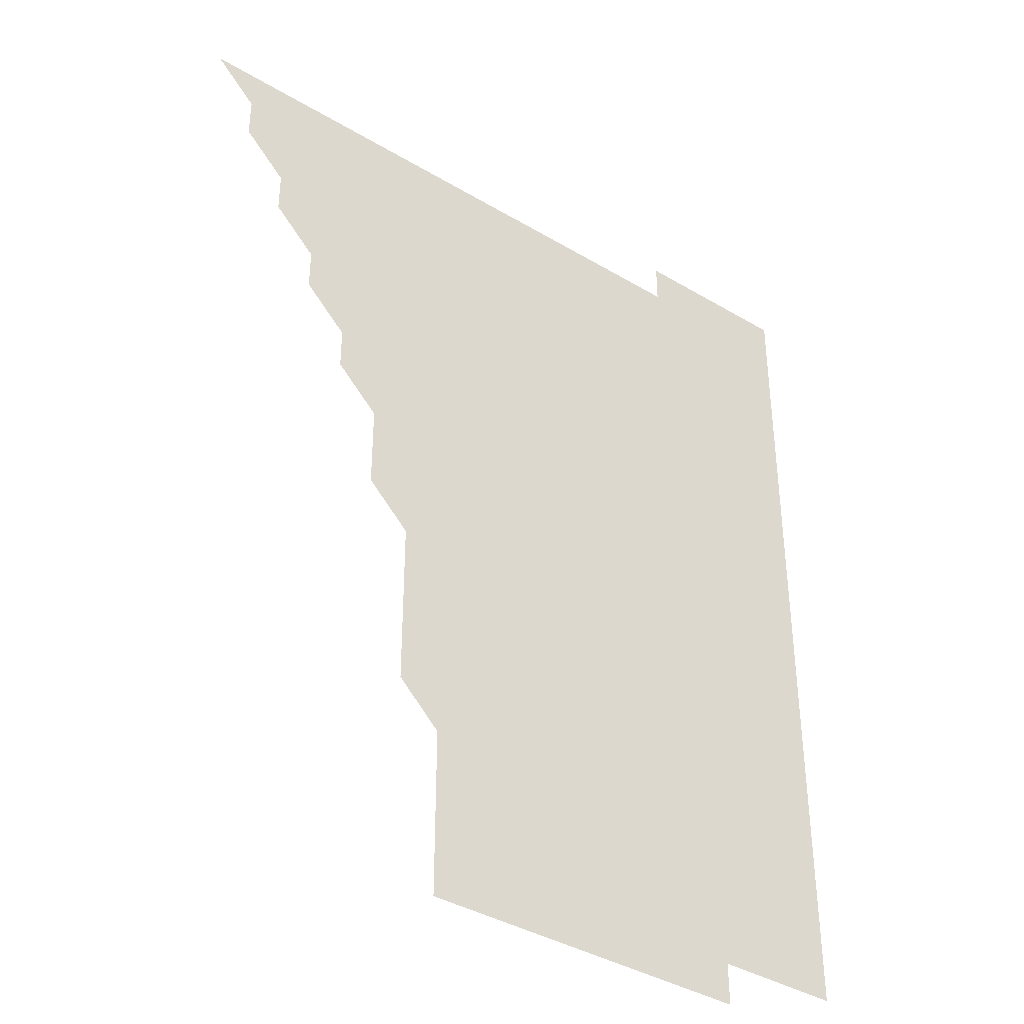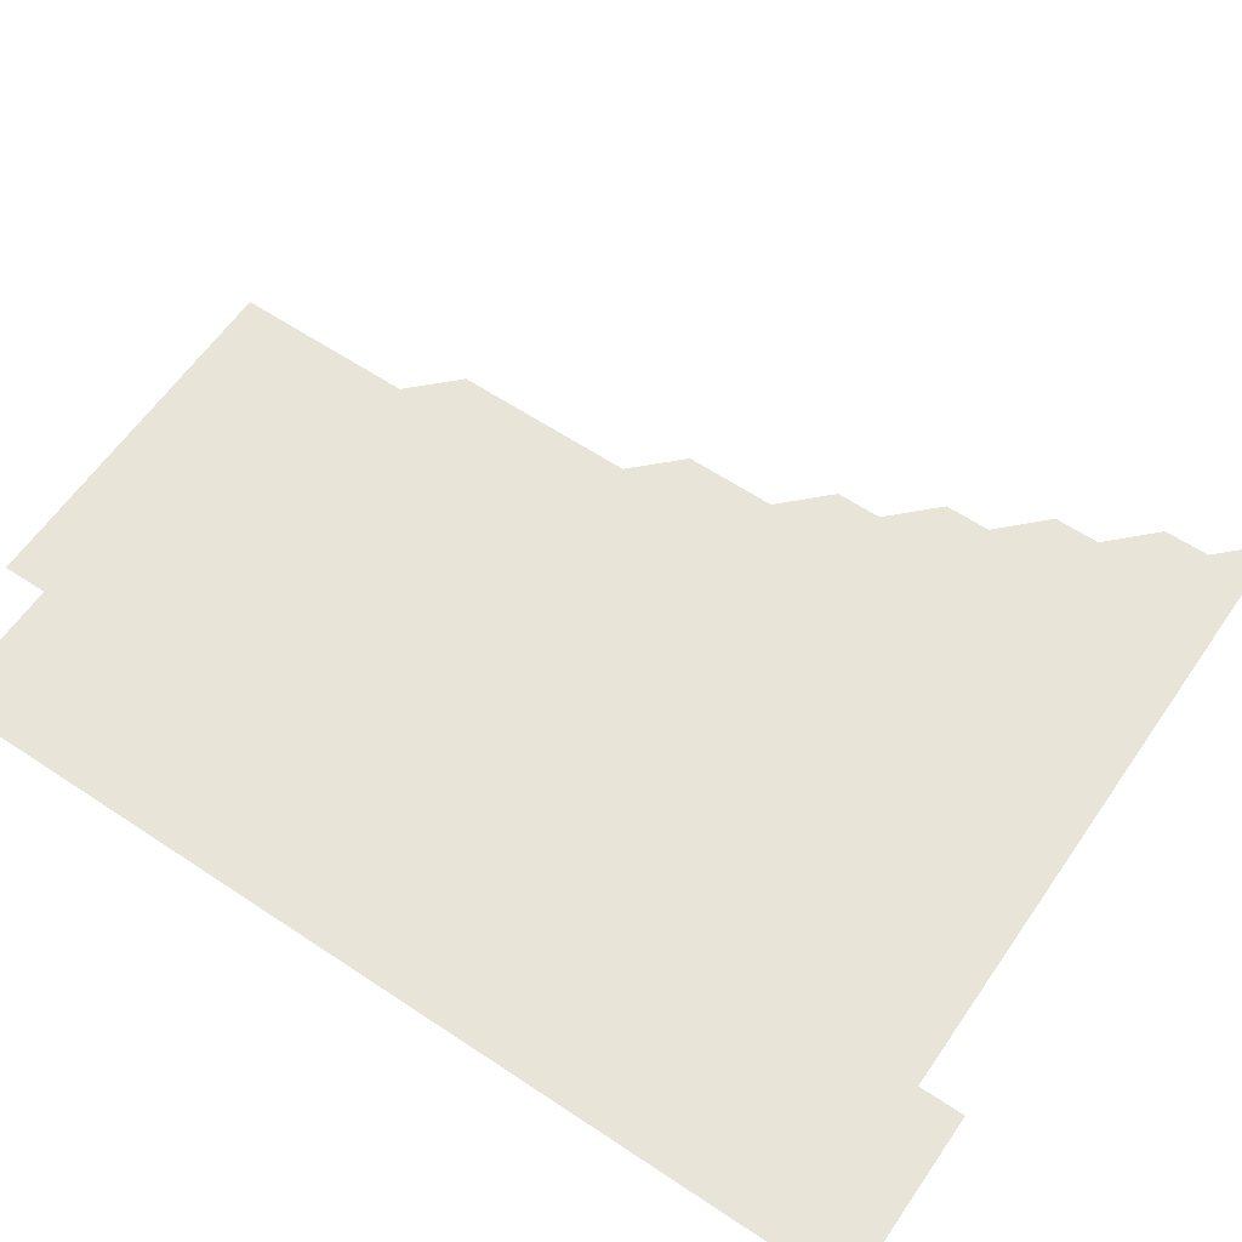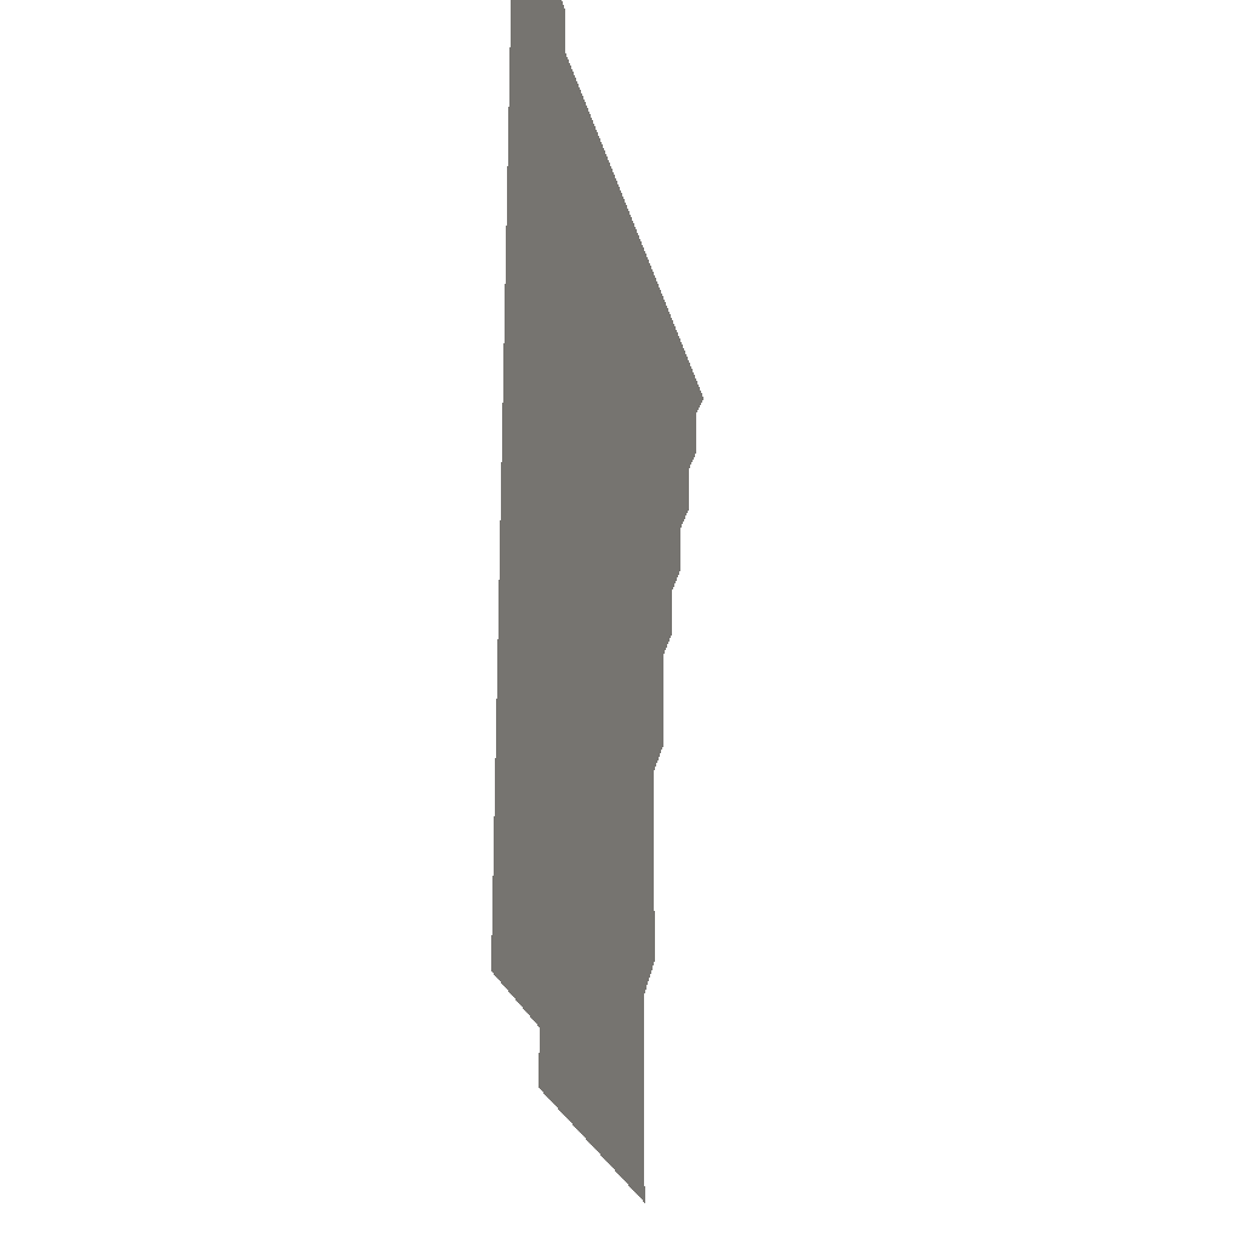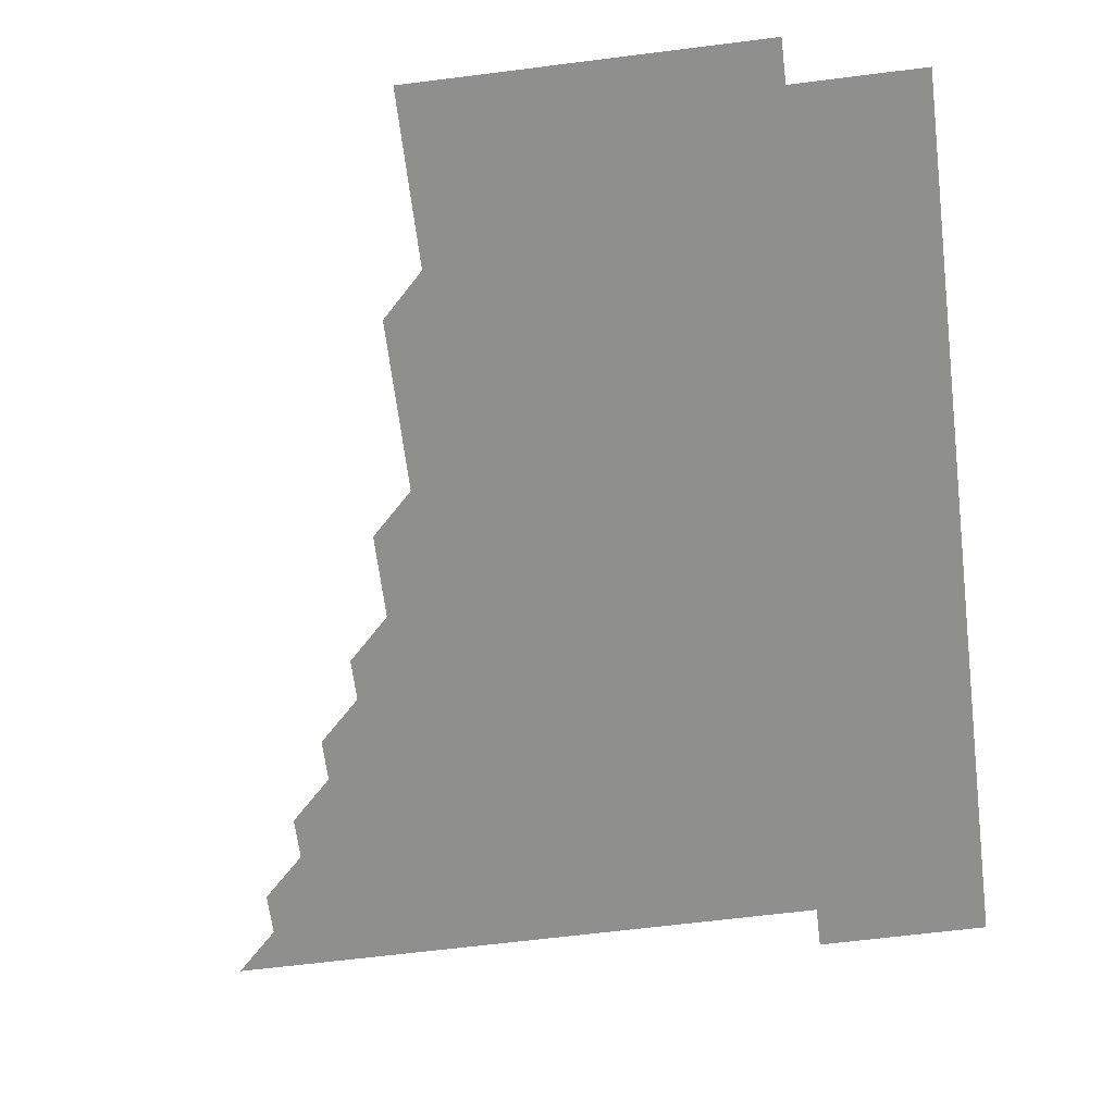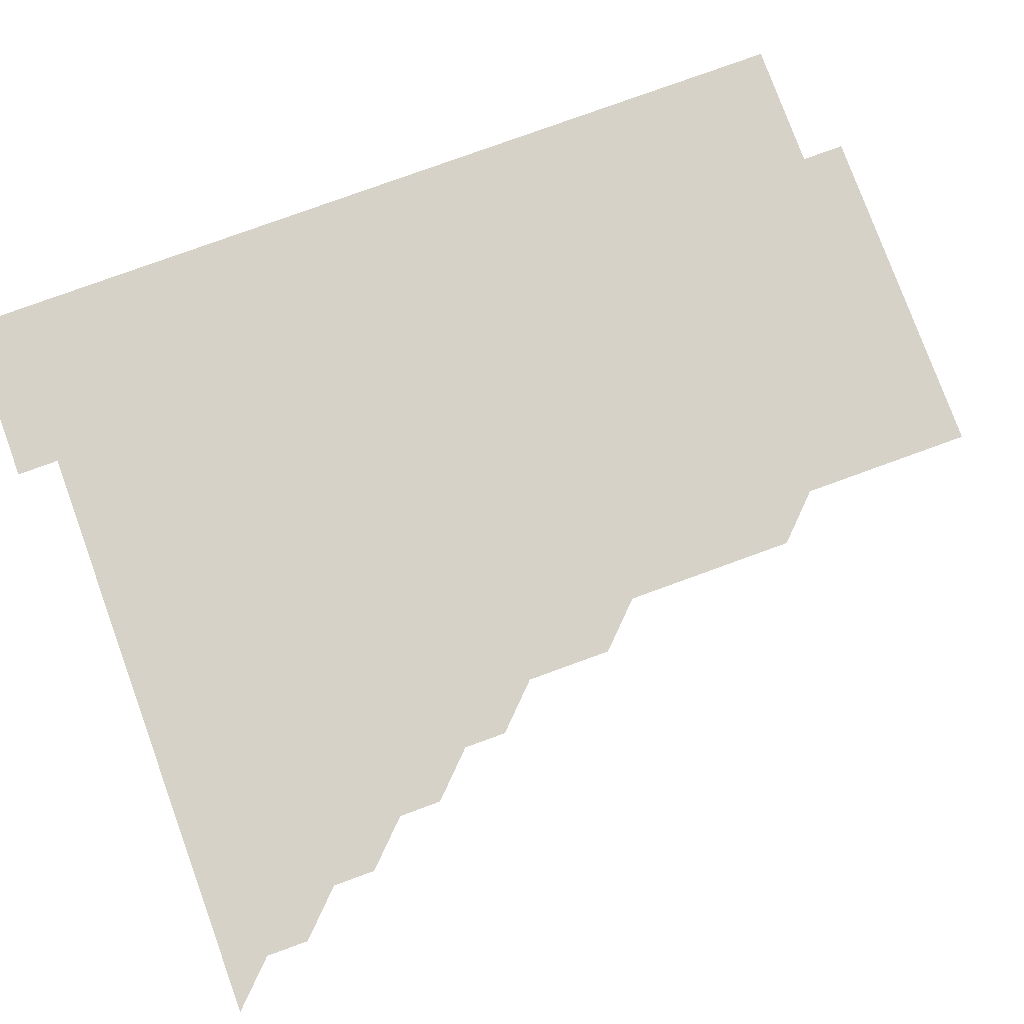
<metadata>
{"format":"obj","ext":"obj","renderer":"f3d","projection":"perspective","resolution":1024,"background":"white","views":[{"elev":-38.8,"azim":-36.9,"up":"+Y"},{"elev":60.7,"azim":124.3,"up":"+Z"},{"elev":-25.1,"azim":102.7,"up":"+Y"},{"elev":-65.3,"azim":7.2,"up":"+Z"},{"elev":78.3,"azim":-110.0,"up":"+Z"}]}
</metadata>
<code>
v 451 496 0
v 466 466 0
v 466 481 0
v 466 496 0
v 481 436 0
v 481 451 0
v 481 466 0
v 481 481 0
v 481 496 0
v 496 406 0
v 496 421 0
v 496 436 0
v 496 451 0
v 496 466 0
v 496 481 0
v 496 496 0
v 511 376 0
v 511 391 0
v 511 406 0
v 511 421 0
v 511 436 0
v 511 451 0
v 511 466 0
v 511 481 0
v 511 496 0
v 526 331 0
v 526 346 0
v 526 361 0
v 526 376 0
v 526 391 0
v 526 406 0
v 526 421 0
v 526 436 0
v 526 451 0
v 526 466 0
v 526 481 0
v 526 496 0
v 541 256 0
v 541 271 0
v 541 286 0
v 541 301 0
v 541 316 0
v 541 331 0
v 541 346 0
v 541 361 0
v 541 376 0
v 541 391 0
v 541 406 0
v 541 421 0
v 541 436 0
v 541 451 0
v 541 466 0
v 541 481 0
v 541 496 0
v 556 181 0
v 556 196 0
v 556 211 0
v 556 226 0
v 556 241 0
v 556 256 0
v 556 271 0
v 556 286 0
v 556 301 0
v 556 316 0
v 556 331 0
v 556 346 0
v 556 361 0
v 556 376 0
v 556 391 0
v 556 406 0
v 556 421 0
v 556 436 0
v 556 451 0
v 556 466 0
v 556 481 0
v 556 496 0
v 571 181 0
v 571 196 0
v 571 211 0
v 571 226 0
v 571 241 0
v 571 256 0
v 571 271 0
v 571 286 0
v 571 301 0
v 571 316 0
v 571 331 0
v 571 346 0
v 571 361 0
v 571 376 0
v 571 391 0
v 571 406 0
v 571 421 0
v 571 436 0
v 571 451 0
v 571 466 0
v 571 481 0
v 571 496 0
v 586 181 0
v 586 196 0
v 586 211 0
v 586 226 0
v 586 241 0
v 586 256 0
v 586 271 0
v 586 286 0
v 586 301 0
v 586 316 0
v 586 331 0
v 586 346 0
v 586 361 0
v 586 376 0
v 586 391 0
v 586 406 0
v 586 421 0
v 586 436 0
v 586 451 0
v 586 466 0
v 586 481 0
v 586 496 0
v 601 181 0
v 601 196 0
v 601 211 0
v 601 226 0
v 601 241 0
v 601 256 0
v 601 271 0
v 601 286 0
v 601 301 0
v 601 316 0
v 601 331 0
v 601 346 0
v 601 361 0
v 601 376 0
v 601 391 0
v 601 406 0
v 601 421 0
v 601 436 0
v 601 451 0
v 601 466 0
v 601 481 0
v 601 496 0
v 616 181 0
v 616 196 0
v 616 211 0
v 616 226 0
v 616 241 0
v 616 256 0
v 616 271 0
v 616 286 0
v 616 301 0
v 616 316 0
v 616 331 0
v 616 346 0
v 616 361 0
v 616 376 0
v 616 391 0
v 616 406 0
v 616 421 0
v 616 436 0
v 616 451 0
v 616 466 0
v 616 481 0
v 616 496 0
v 631 181 0
v 631 196 0
v 631 211 0
v 631 226 0
v 631 241 0
v 631 256 0
v 631 271 0
v 631 286 0
v 631 301 0
v 631 316 0
v 631 331 0
v 631 346 0
v 631 361 0
v 631 376 0
v 631 391 0
v 631 406 0
v 631 421 0
v 631 436 0
v 631 451 0
v 631 466 0
v 631 481 0
v 631 496 0
v 646 181 0
v 646 196 0
v 646 211 0
v 646 226 0
v 646 241 0
v 646 256 0
v 646 271 0
v 646 286 0
v 646 301 0
v 646 316 0
v 646 331 0
v 646 346 0
v 646 361 0
v 646 376 0
v 646 391 0
v 646 406 0
v 646 421 0
v 646 436 0
v 646 451 0
v 646 466 0
v 646 481 0
v 646 496 0
v 661 181 0
v 661 196 0
v 661 211 0
v 661 226 0
v 661 241 0
v 661 256 0
v 661 271 0
v 661 286 0
v 661 301 0
v 661 316 0
v 661 331 0
v 661 346 0
v 661 361 0
v 661 376 0
v 661 391 0
v 661 406 0
v 661 421 0
v 661 436 0
v 661 451 0
v 661 466 0
v 661 481 0
v 661 496 0
v 661 511 0
v 676 181 0
v 676 196 0
v 676 211 0
v 676 226 0
v 676 241 0
v 676 256 0
v 676 271 0
v 676 286 0
v 676 301 0
v 676 316 0
v 676 331 0
v 676 346 0
v 676 361 0
v 676 376 0
v 676 391 0
v 676 406 0
v 676 421 0
v 676 436 0
v 676 451 0
v 676 466 0
v 676 481 0
v 676 496 0
v 676 511 0
v 691 196 0
v 691 211 0
v 691 226 0
v 691 241 0
v 691 256 0
v 691 271 0
v 691 286 0
v 691 301 0
v 691 316 0
v 691 331 0
v 691 346 0
v 691 361 0
v 691 376 0
v 691 391 0
v 691 406 0
v 691 421 0
v 691 436 0
v 691 451 0
v 691 466 0
v 691 481 0
v 691 496 0
v 691 511 0
v 706 196 0
v 706 211 0
v 706 226 0
v 706 241 0
v 706 256 0
v 706 271 0
v 706 286 0
v 706 301 0
v 706 316 0
v 706 331 0
v 706 346 0
v 706 361 0
v 706 376 0
v 706 391 0
v 706 406 0
v 706 421 0
v 706 436 0
v 706 451 0
v 706 466 0
v 706 481 0
v 706 496 0
v 706 511 0
v 721 196 0
v 721 211 0
v 721 226 0
v 721 241 0
v 721 256 0
v 721 271 0
v 721 286 0
v 721 301 0
v 721 316 0
v 721 331 0
v 721 346 0
v 721 361 0
v 721 376 0
v 721 391 0
v 721 406 0
v 721 421 0
v 721 436 0
v 721 451 0
v 721 466 0
v 721 481 0
v 721 496 0
v 721 511 0
f 3 4 1
f 6 7 2
f 2 7 3
f 7 8 3
f 3 8 4
f 8 9 4
f 11 12 5
f 5 12 6
f 12 13 6
f 6 13 7
f 13 14 7
f 7 14 8
f 14 15 8
f 8 15 9
f 15 16 9
f 18 19 10
f 10 19 11
f 19 20 11
f 11 20 12
f 20 21 12
f 12 21 13
f 21 22 13
f 13 22 14
f 22 23 14
f 14 23 15
f 23 24 15
f 15 24 16
f 24 25 16
f 28 29 17
f 17 29 18
f 29 30 18
f 18 30 19
f 30 31 19
f 19 31 20
f 31 32 20
f 20 32 21
f 32 33 21
f 21 33 22
f 33 34 22
f 22 34 23
f 34 35 23
f 23 35 24
f 35 36 24
f 24 36 25
f 36 37 25
f 42 43 26
f 26 43 27
f 43 44 27
f 27 44 28
f 44 45 28
f 28 45 29
f 45 46 29
f 29 46 30
f 46 47 30
f 30 47 31
f 47 48 31
f 31 48 32
f 48 49 32
f 32 49 33
f 49 50 33
f 33 50 34
f 50 51 34
f 34 51 35
f 51 52 35
f 35 52 36
f 52 53 36
f 36 53 37
f 53 54 37
f 59 60 38
f 38 60 39
f 60 61 39
f 39 61 40
f 61 62 40
f 40 62 41
f 62 63 41
f 41 63 42
f 63 64 42
f 42 64 43
f 64 65 43
f 43 65 44
f 65 66 44
f 44 66 45
f 66 67 45
f 45 67 46
f 67 68 46
f 46 68 47
f 68 69 47
f 47 69 48
f 69 70 48
f 48 70 49
f 70 71 49
f 49 71 50
f 71 72 50
f 50 72 51
f 72 73 51
f 51 73 52
f 73 74 52
f 52 74 53
f 74 75 53
f 53 75 54
f 75 76 54
f 55 77 56
f 77 78 56
f 56 78 57
f 78 79 57
f 57 79 58
f 79 80 58
f 58 80 59
f 80 81 59
f 59 81 60
f 81 82 60
f 60 82 61
f 82 83 61
f 61 83 62
f 83 84 62
f 62 84 63
f 84 85 63
f 63 85 64
f 85 86 64
f 64 86 65
f 86 87 65
f 65 87 66
f 87 88 66
f 66 88 67
f 88 89 67
f 67 89 68
f 89 90 68
f 68 90 69
f 90 91 69
f 69 91 70
f 91 92 70
f 70 92 71
f 92 93 71
f 71 93 72
f 93 94 72
f 72 94 73
f 94 95 73
f 73 95 74
f 95 96 74
f 74 96 75
f 96 97 75
f 75 97 76
f 97 98 76
f 77 99 78
f 99 100 78
f 78 100 79
f 100 101 79
f 79 101 80
f 101 102 80
f 80 102 81
f 102 103 81
f 81 103 82
f 103 104 82
f 82 104 83
f 104 105 83
f 83 105 84
f 105 106 84
f 84 106 85
f 106 107 85
f 85 107 86
f 107 108 86
f 86 108 87
f 108 109 87
f 87 109 88
f 109 110 88
f 88 110 89
f 110 111 89
f 89 111 90
f 111 112 90
f 90 112 91
f 112 113 91
f 91 113 92
f 113 114 92
f 92 114 93
f 114 115 93
f 93 115 94
f 115 116 94
f 94 116 95
f 116 117 95
f 95 117 96
f 117 118 96
f 96 118 97
f 118 119 97
f 97 119 98
f 119 120 98
f 99 121 100
f 121 122 100
f 100 122 101
f 122 123 101
f 101 123 102
f 123 124 102
f 102 124 103
f 124 125 103
f 103 125 104
f 125 126 104
f 104 126 105
f 126 127 105
f 105 127 106
f 127 128 106
f 106 128 107
f 128 129 107
f 107 129 108
f 129 130 108
f 108 130 109
f 130 131 109
f 109 131 110
f 131 132 110
f 110 132 111
f 132 133 111
f 111 133 112
f 133 134 112
f 112 134 113
f 134 135 113
f 113 135 114
f 135 136 114
f 114 136 115
f 136 137 115
f 115 137 116
f 137 138 116
f 116 138 117
f 138 139 117
f 117 139 118
f 139 140 118
f 118 140 119
f 140 141 119
f 119 141 120
f 141 142 120
f 121 143 122
f 143 144 122
f 122 144 123
f 144 145 123
f 123 145 124
f 145 146 124
f 124 146 125
f 146 147 125
f 125 147 126
f 147 148 126
f 126 148 127
f 148 149 127
f 127 149 128
f 149 150 128
f 128 150 129
f 150 151 129
f 129 151 130
f 151 152 130
f 130 152 131
f 152 153 131
f 131 153 132
f 153 154 132
f 132 154 133
f 154 155 133
f 133 155 134
f 155 156 134
f 134 156 135
f 156 157 135
f 135 157 136
f 157 158 136
f 136 158 137
f 158 159 137
f 137 159 138
f 159 160 138
f 138 160 139
f 160 161 139
f 139 161 140
f 161 162 140
f 140 162 141
f 162 163 141
f 141 163 142
f 163 164 142
f 143 165 144
f 165 166 144
f 144 166 145
f 166 167 145
f 145 167 146
f 167 168 146
f 146 168 147
f 168 169 147
f 147 169 148
f 169 170 148
f 148 170 149
f 170 171 149
f 149 171 150
f 171 172 150
f 150 172 151
f 172 173 151
f 151 173 152
f 173 174 152
f 152 174 153
f 174 175 153
f 153 175 154
f 175 176 154
f 154 176 155
f 176 177 155
f 155 177 156
f 177 178 156
f 156 178 157
f 178 179 157
f 157 179 158
f 179 180 158
f 158 180 159
f 180 181 159
f 159 181 160
f 181 182 160
f 160 182 161
f 182 183 161
f 161 183 162
f 183 184 162
f 162 184 163
f 184 185 163
f 163 185 164
f 185 186 164
f 165 187 166
f 187 188 166
f 166 188 167
f 188 189 167
f 167 189 168
f 189 190 168
f 168 190 169
f 190 191 169
f 169 191 170
f 191 192 170
f 170 192 171
f 192 193 171
f 171 193 172
f 193 194 172
f 172 194 173
f 194 195 173
f 173 195 174
f 195 196 174
f 174 196 175
f 196 197 175
f 175 197 176
f 197 198 176
f 176 198 177
f 198 199 177
f 177 199 178
f 199 200 178
f 178 200 179
f 200 201 179
f 179 201 180
f 201 202 180
f 180 202 181
f 202 203 181
f 181 203 182
f 203 204 182
f 182 204 183
f 204 205 183
f 183 205 184
f 205 206 184
f 184 206 185
f 206 207 185
f 185 207 186
f 207 208 186
f 187 209 188
f 209 210 188
f 188 210 189
f 210 211 189
f 189 211 190
f 211 212 190
f 190 212 191
f 212 213 191
f 191 213 192
f 213 214 192
f 192 214 193
f 214 215 193
f 193 215 194
f 215 216 194
f 194 216 195
f 216 217 195
f 195 217 196
f 217 218 196
f 196 218 197
f 218 219 197
f 197 219 198
f 219 220 198
f 198 220 199
f 220 221 199
f 199 221 200
f 221 222 200
f 200 222 201
f 222 223 201
f 201 223 202
f 223 224 202
f 202 224 203
f 224 225 203
f 203 225 204
f 225 226 204
f 204 226 205
f 226 227 205
f 205 227 206
f 227 228 206
f 206 228 207
f 228 229 207
f 207 229 208
f 229 230 208
f 209 232 210
f 232 233 210
f 210 233 211
f 233 234 211
f 211 234 212
f 234 235 212
f 212 235 213
f 235 236 213
f 213 236 214
f 236 237 214
f 214 237 215
f 237 238 215
f 215 238 216
f 238 239 216
f 216 239 217
f 239 240 217
f 217 240 218
f 240 241 218
f 218 241 219
f 241 242 219
f 219 242 220
f 242 243 220
f 220 243 221
f 243 244 221
f 221 244 222
f 244 245 222
f 222 245 223
f 245 246 223
f 223 246 224
f 246 247 224
f 224 247 225
f 247 248 225
f 225 248 226
f 248 249 226
f 226 249 227
f 249 250 227
f 227 250 228
f 250 251 228
f 228 251 229
f 251 252 229
f 229 252 230
f 252 253 230
f 230 253 231
f 253 254 231
f 233 255 234
f 255 256 234
f 234 256 235
f 256 257 235
f 235 257 236
f 257 258 236
f 236 258 237
f 258 259 237
f 237 259 238
f 259 260 238
f 238 260 239
f 260 261 239
f 239 261 240
f 261 262 240
f 240 262 241
f 262 263 241
f 241 263 242
f 263 264 242
f 242 264 243
f 264 265 243
f 243 265 244
f 265 266 244
f 244 266 245
f 266 267 245
f 245 267 246
f 267 268 246
f 246 268 247
f 268 269 247
f 247 269 248
f 269 270 248
f 248 270 249
f 270 271 249
f 249 271 250
f 271 272 250
f 250 272 251
f 272 273 251
f 251 273 252
f 273 274 252
f 252 274 253
f 274 275 253
f 253 275 254
f 275 276 254
f 255 277 256
f 277 278 256
f 256 278 257
f 278 279 257
f 257 279 258
f 279 280 258
f 258 280 259
f 280 281 259
f 259 281 260
f 281 282 260
f 260 282 261
f 282 283 261
f 261 283 262
f 283 284 262
f 262 284 263
f 284 285 263
f 263 285 264
f 285 286 264
f 264 286 265
f 286 287 265
f 265 287 266
f 287 288 266
f 266 288 267
f 288 289 267
f 267 289 268
f 289 290 268
f 268 290 269
f 290 291 269
f 269 291 270
f 291 292 270
f 270 292 271
f 292 293 271
f 271 293 272
f 293 294 272
f 272 294 273
f 294 295 273
f 273 295 274
f 295 296 274
f 274 296 275
f 296 297 275
f 275 297 276
f 297 298 276
f 277 299 278
f 299 300 278
f 278 300 279
f 300 301 279
f 279 301 280
f 301 302 280
f 280 302 281
f 302 303 281
f 281 303 282
f 303 304 282
f 282 304 283
f 304 305 283
f 283 305 284
f 305 306 284
f 284 306 285
f 306 307 285
f 285 307 286
f 307 308 286
f 286 308 287
f 308 309 287
f 287 309 288
f 309 310 288
f 288 310 289
f 310 311 289
f 289 311 290
f 311 312 290
f 290 312 291
f 312 313 291
f 291 313 292
f 313 314 292
f 292 314 293
f 314 315 293
f 293 315 294
f 315 316 294
f 294 316 295
f 316 317 295
f 295 317 296
f 317 318 296
f 296 318 297
f 318 319 297
f 297 319 298
f 319 320 298

</code>
